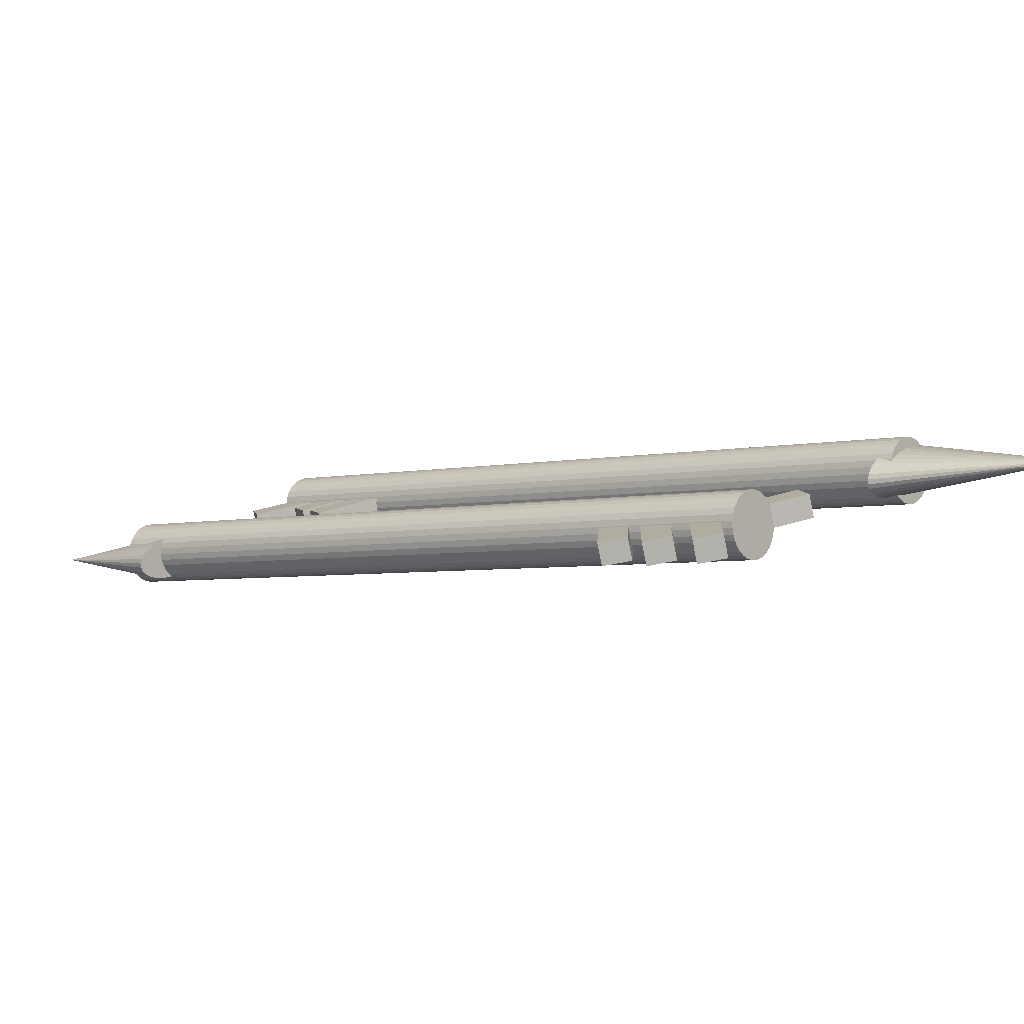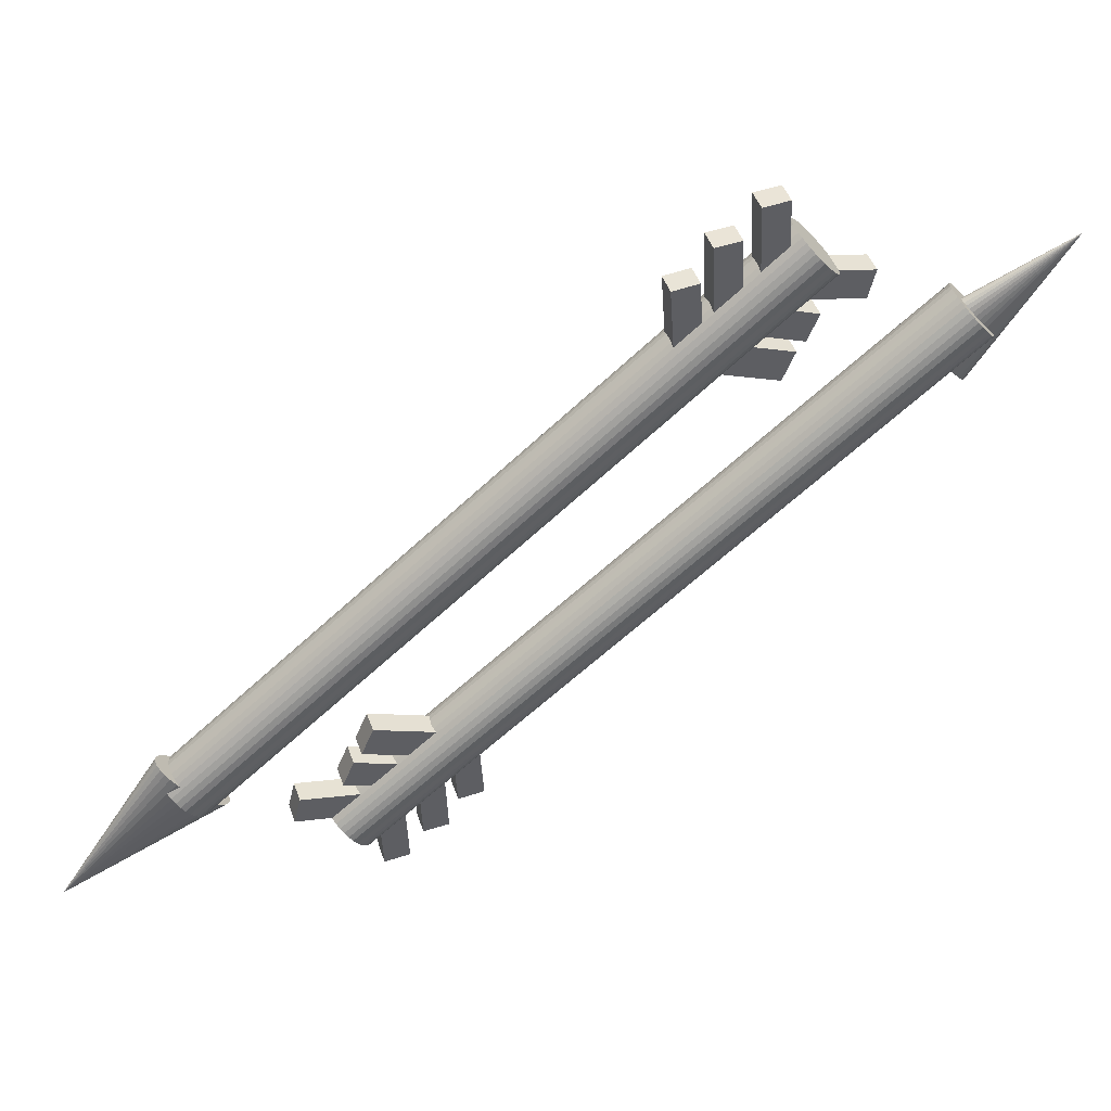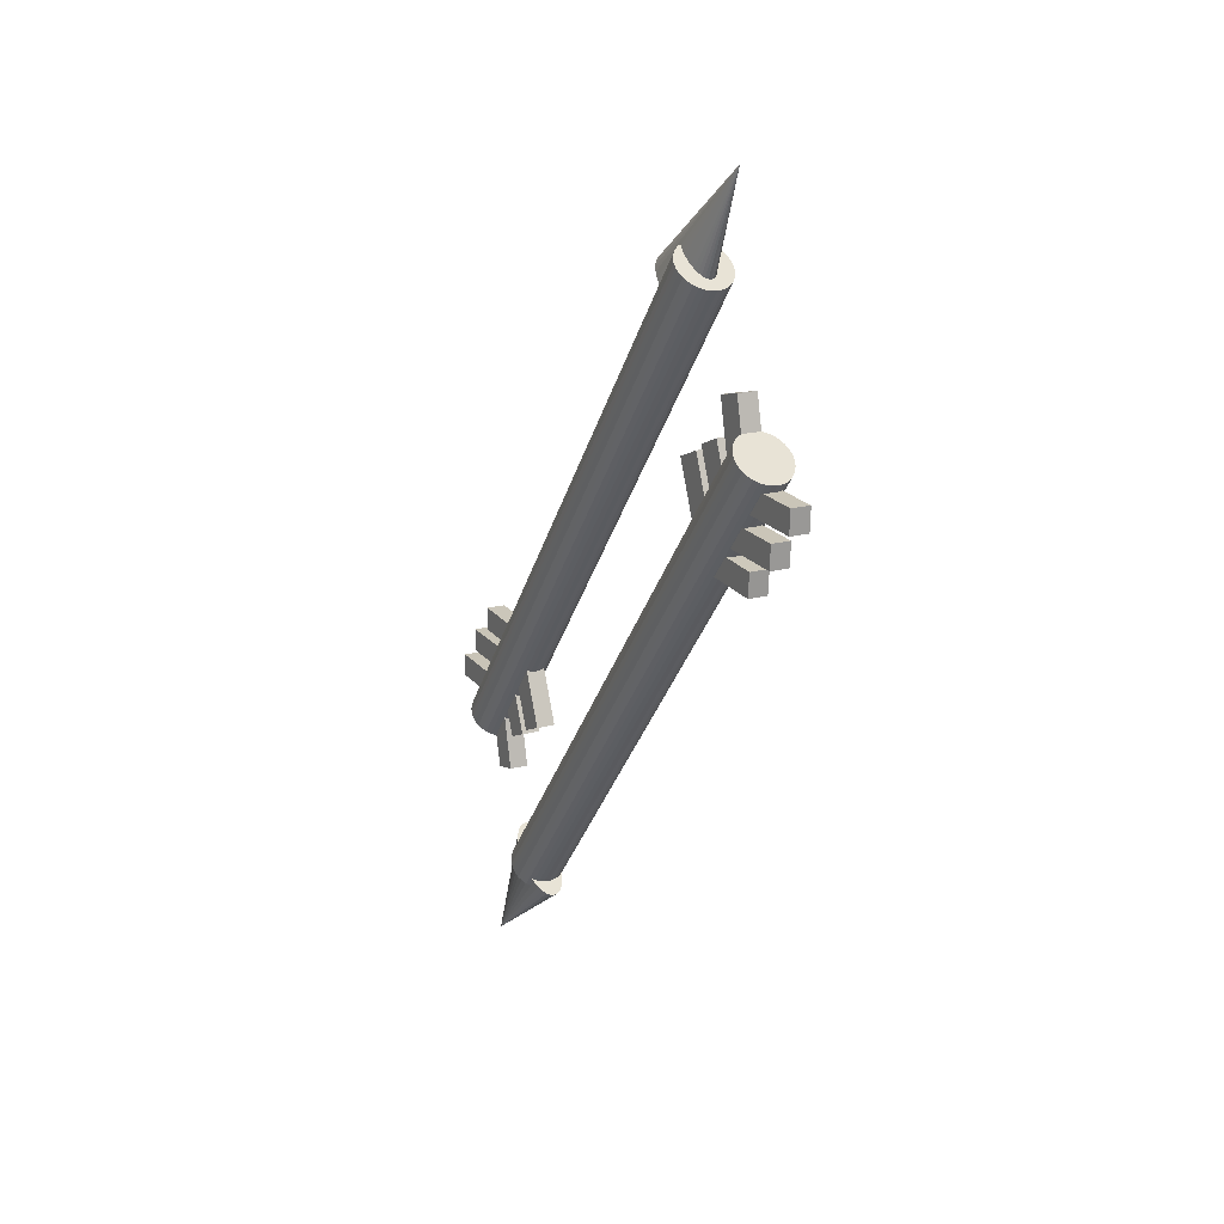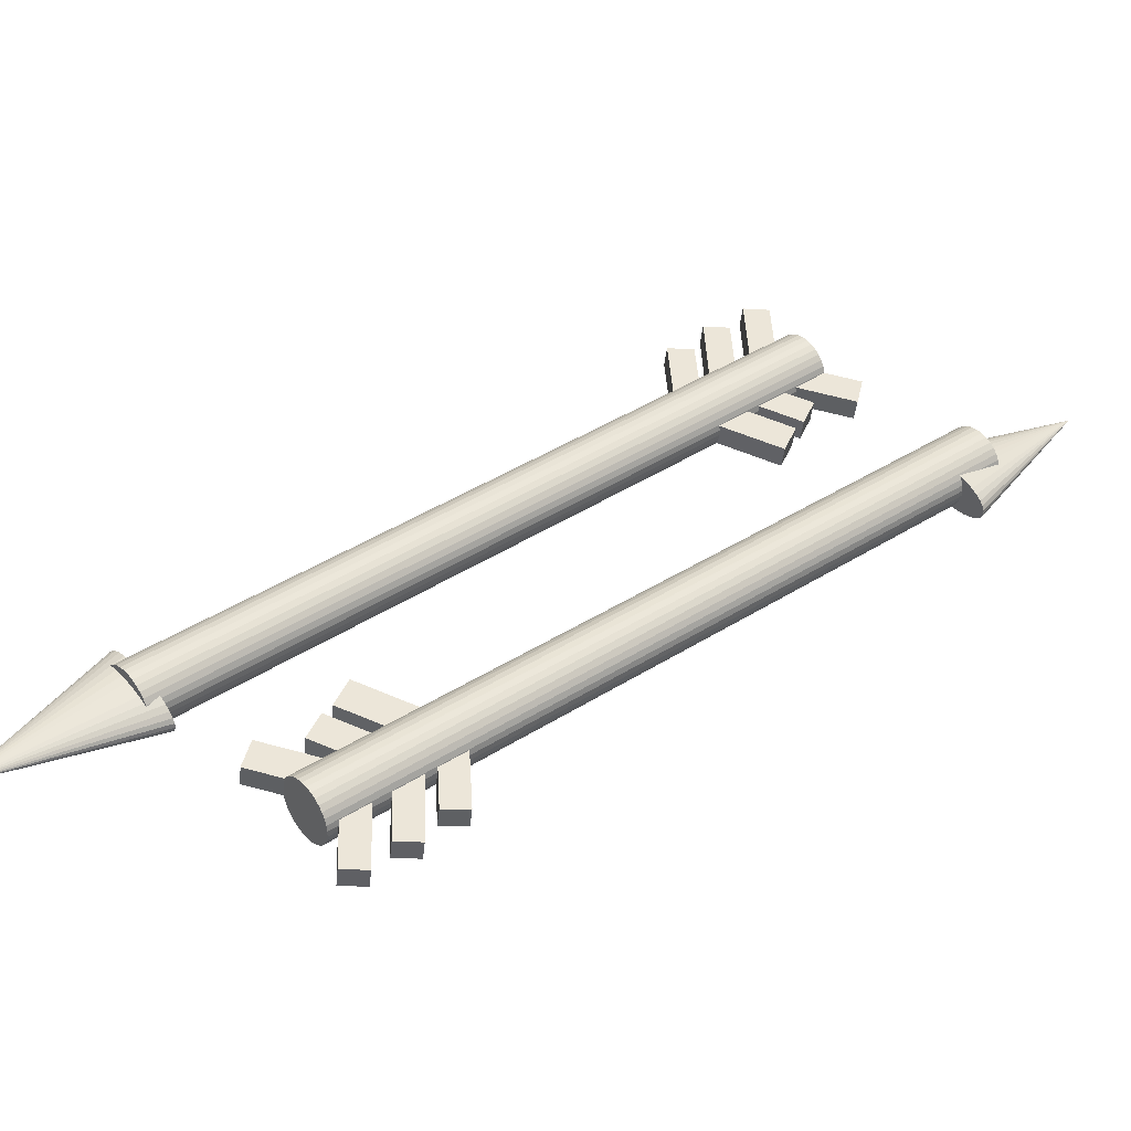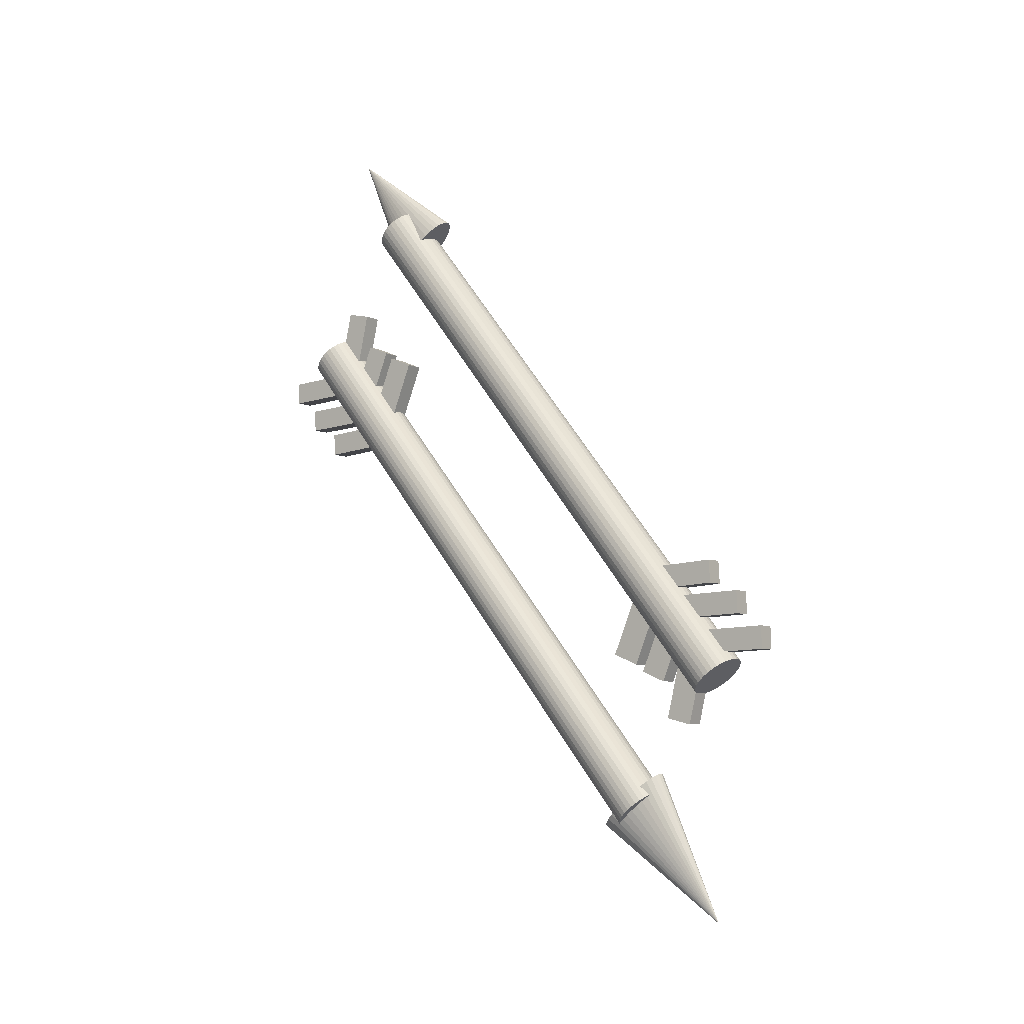
<metadata>
{"format":"obj","ext":"obj","renderer":"f3d","projection":"perspective","resolution":1024,"background":"white","views":[{"elev":-79.9,"azim":101.4,"up":"+Y"},{"elev":45.5,"azim":-108.7,"up":"+Y"},{"elev":17.9,"azim":152.3,"up":"+Z"},{"elev":-44.0,"azim":-96.1,"up":"+Y"},{"elev":-6.7,"azim":-52.9,"up":"+Z"}]}
</metadata>
<code>
o Cone
v 0 5.156 1.663
v 0.01328 5.154 1.665
v 0.02606 5.147 1.67
v 0.03783 5.137 1.679
v 0.04815 5.122 1.691
v 0.05661 5.104 1.705
v 0.06291 5.084 1.722
v 0.06678 5.062 1.74
v 0.06809 5.039 1.758
v 0.06678 5.016 1.777
v 0.06291 4.994 1.794
v 0.05661 4.974 1.811
v 0.04815 4.956 1.825
v 0.03783 4.941 1.837
v 0.02606 4.93 1.846
v 0.01328 4.924 1.851
v 0 4.921 1.853
v -0.01328 4.924 1.851
v -0.02606 4.93 1.846
v -0.03783 4.941 1.837
v -0.04815 4.956 1.825
v -0.05661 4.974 1.811
v -0.06291 4.994 1.794
v -0.06678 5.016 1.777
v -0.06809 5.039 1.758
v -0.06678 5.062 1.74
v -0.06291 5.084 1.722
v -0.05661 5.104 1.705
v -0.04815 5.122 1.691
v -0.03783 5.137 1.679
v -0.02606 5.147 1.67
v -0.01328 5.154 1.665
v 0 5.382 2.183
f 1 33 2
f 2 33 3
f 3 33 4
f 4 33 5
f 5 33 6
f 6 33 7
f 7 33 8
f 8 33 9
f 9 33 10
f 10 33 11
f 11 33 12
f 12 33 13
f 13 33 14
f 14 33 15
f 15 33 16
f 16 33 17
f 17 33 18
f 18 33 19
f 19 33 20
f 20 33 21
f 21 33 22
f 22 33 23
f 23 33 24
f 24 33 25
f 25 33 26
f 26 33 27
f 27 33 28
f 28 33 29
f 29 33 30
f 30 33 31
f 1 2 3 4 5 6 7 8 9 10 11 12 13 14 15 16 17 18 19 20 21 22 23 24 25 26 27 28 29 30 31 32
f 31 33 32
f 32 33 1
o Cone.001
v 0 3.85 -0.5002
v 0.0142 3.853 -0.5022
v 0.02785 3.86 -0.508
v 0.04043 3.871 -0.5175
v 0.05146 3.887 -0.5304
v 0.06051 3.905 -0.546
v 0.06724 3.927 -0.5638
v 0.07138 3.95 -0.5831
v 0.07278 3.975 -0.6032
v 0.07138 3.999 -0.6233
v 0.06724 4.022 -0.6426
v 0.06051 4.044 -0.6604
v 0.05146 4.062 -0.676
v 0.04043 4.078 -0.6888
v 0.02785 4.089 -0.6983
v 0.0142 4.096 -0.7042
v 0 4.099 -0.7062
v -0.0142 4.096 -0.7042
v -0.02785 4.089 -0.6983
v -0.04043 4.078 -0.6888
v -0.05146 4.062 -0.676
v -0.06051 4.044 -0.6604
v -0.06724 4.022 -0.6426
v -0.07138 3.999 -0.6233
v -0.07278 3.975 -0.6032
v -0.07138 3.95 -0.5831
v -0.06724 3.927 -0.5638
v -0.06051 3.905 -0.546
v -0.05146 3.887 -0.5304
v -0.04043 3.871 -0.5175
v -0.02785 3.86 -0.508
v -0.0142 3.853 -0.5022
v 0 3.602 -1.052
f 34 66 35
f 35 66 36
f 36 66 37
f 37 66 38
f 38 66 39
f 39 66 40
f 40 66 41
f 41 66 42
f 42 66 43
f 43 66 44
f 44 66 45
f 45 66 46
f 46 66 47
f 47 66 48
f 48 66 49
f 49 66 50
f 50 66 51
f 51 66 52
f 52 66 53
f 53 66 54
f 54 66 55
f 55 66 56
f 56 66 57
f 57 66 58
f 58 66 59
f 59 66 60
f 60 66 61
f 61 66 62
f 62 66 63
f 63 66 64
f 34 35 36 37 38 39 40 41 42 43 44 45 46 47 48 49 50 51 52 53 54 55 56 57 58 59 60 61 62 63 64 65
f 64 66 65
f 65 66 34
o Cube.009
v -0.03579 3.84 0.1548
v -0.03579 3.938 0.1963
v -0.03579 3.939 -0.08066
v -0.03579 4.037 -0.03918
v 0.03579 3.84 0.1548
v 0.03579 3.938 0.1963
v 0.03579 3.939 -0.08066
v 0.03579 4.037 -0.03918
f 67 68 70 69
f 69 70 74 73
f 73 74 72 71
f 71 72 68 67
f 69 73 71 67
f 74 70 68 72
o Cube.010
v -0.03579 3.716 0.08672
v -0.03579 3.809 0.1257
v -0.03579 3.815 -0.1475
v -0.03579 3.907 -0.1086
v 0.03579 3.716 0.08672
v 0.03579 3.809 0.1257
v 0.03579 3.815 -0.1475
v 0.03579 3.907 -0.1086
f 75 76 78 77
f 77 78 82 81
f 81 82 80 79
f 79 80 76 75
f 77 81 79 75
f 82 78 76 80
o Cube.011
v -0.03579 3.874 0.2953
v -0.03579 3.869 0.2073
v -0.03579 3.606 0.3112
v -0.03579 3.601 0.2232
v 0.03579 3.874 0.2953
v 0.03579 3.869 0.2073
v 0.03579 3.606 0.3112
v 0.03579 3.601 0.2232
f 83 84 86 85
f 85 86 90 89
f 89 90 88 87
f 87 88 84 83
f 85 89 87 83
f 90 86 84 88
o Cube.012
v -0.03579 3.483 0.1019
v -0.03579 3.486 0.1891
v -0.03579 3.752 0.0921
v -0.03579 3.755 0.1793
v 0.03579 3.483 0.1019
v 0.03579 3.486 0.1891
v 0.03579 3.752 0.0921
v 0.03579 3.755 0.1793
f 91 92 94 93
f 93 94 98 97
f 97 98 96 95
f 95 96 92 91
f 93 97 95 91
f 98 94 92 96
o Cube.013
v -0.03579 3.639 -0.06531
v -0.03579 3.736 -0.04188
v -0.03579 3.698 -0.3125
v -0.03579 3.796 -0.289
v 0.03579 3.639 -0.06531
v 0.03579 3.736 -0.04188
v 0.03579 3.698 -0.3125
v 0.03579 3.796 -0.289
f 99 100 102 101
f 101 102 106 105
f 105 106 104 103
f 103 104 100 99
f 101 105 103 99
f 106 102 100 104
o Cube.014
v -0.03579 3.38 -0.03407
v -0.03579 3.383 0.0531
v -0.03579 3.649 -0.04387
v -0.03579 3.652 0.04331
v 0.03579 3.38 -0.03407
v 0.03579 3.383 0.0531
v 0.03579 3.649 -0.04387
v 0.03579 3.652 0.04331
f 107 108 110 109
f 109 110 114 113
f 113 114 112 111
f 111 112 108 107
f 109 113 111 107
f 114 110 108 112
o Cube.015
v -0.03579 5.763 1.229
v -0.03579 5.759 1.142
v -0.03579 5.494 1.242
v -0.03579 5.49 1.155
v 0.03579 5.763 1.229
v 0.03579 5.759 1.142
v 0.03579 5.494 1.242
v 0.03579 5.49 1.155
f 115 116 118 117
f 117 118 122 121
f 121 122 120 119
f 119 120 116 115
f 117 121 119 115
f 122 118 116 120
o Cube.016
v -0.03579 5.505 1.264
v -0.03579 5.407 1.241
v -0.03579 5.448 1.512
v -0.03579 5.351 1.489
v 0.03579 5.505 1.264
v 0.03579 5.407 1.241
v 0.03579 5.448 1.512
v 0.03579 5.351 1.489
f 123 124 126 125
f 125 126 130 129
f 129 130 128 127
f 127 128 124 123
f 125 129 127 123
f 130 126 124 128
o Cube.017
v -0.03579 5.658 1.095
v -0.03579 5.654 1.008
v -0.03579 5.389 1.108
v -0.03579 5.385 1.021
v 0.03579 5.658 1.095
v 0.03579 5.654 1.008
v 0.03579 5.389 1.108
v 0.03579 5.385 1.021
f 131 132 134 133
f 133 134 138 137
f 137 138 136 135
f 135 136 132 131
f 133 137 135 131
f 138 134 132 136
o Cube.018
v -0.03579 5.265 0.9059
v -0.03579 5.271 0.9939
v -0.03579 5.533 0.8869
v -0.03579 5.54 0.9748
v 0.03579 5.265 0.9059
v 0.03579 5.271 0.9939
v 0.03579 5.533 0.8869
v 0.03579 5.54 0.9748
f 139 140 142 141
f 141 142 146 145
f 145 146 144 143
f 143 144 140 139
f 141 145 143 139
f 146 142 140 144
o Cube.019
v -0.03579 5.425 1.113
v -0.03579 5.333 1.075
v -0.03579 5.329 1.348
v -0.03579 5.237 1.31
v 0.03579 5.425 1.113
v 0.03579 5.333 1.075
v 0.03579 5.329 1.348
v 0.03579 5.237 1.31
f 147 148 150 149
f 149 150 154 153
f 153 154 152 151
f 151 152 148 147
f 149 153 151 147
f 154 150 148 152
o Cube.020
v -0.03579 5.301 1.046
v -0.03579 5.202 1.006
v -0.03579 5.205 1.283
v -0.03579 5.106 1.242
v 0.03579 5.301 1.046
v 0.03579 5.202 1.006
v 0.03579 5.205 1.283
v 0.03579 5.106 1.242
f 155 156 158 157
f 157 158 162 161
f 161 162 160 159
f 159 160 156 155
f 157 161 159 155
f 162 158 156 160
o Cylinder.001
v 0 3.675 -0.1972
v 0 5.261 1.789
v 0.01957 3.673 -0.1959
v 0.01957 5.259 1.791
v 0.03839 3.668 -0.1922
v 0.03839 5.255 1.794
v 0.05573 3.661 -0.1862
v 0.05573 5.247 1.8
v 0.07093 3.651 -0.178
v 0.07093 5.237 1.808
v 0.0834 3.638 -0.1681
v 0.0834 5.225 1.818
v 0.09267 3.624 -0.1569
v 0.09267 5.211 1.83
v 0.09838 3.609 -0.1446
v 0.09838 5.195 1.842
v 0.1003 3.593 -0.1319
v 0.1003 5.179 1.855
v 0.09838 3.577 -0.1191
v 0.09838 5.163 1.867
v 0.09267 3.562 -0.1069
v 0.09267 5.148 1.88
v 0.0834 3.547 -0.09561
v 0.0834 5.134 1.891
v 0.07093 3.535 -0.08572
v 0.07093 5.122 1.901
v 0.05573 3.525 -0.0776
v 0.05573 5.111 1.909
v 0.03839 3.517 -0.07157
v 0.03839 5.104 1.915
v 0.01957 3.513 -0.06785
v 0.01957 5.099 1.919
v 0 3.511 -0.0666
v 0 5.098 1.92
v -0.01957 3.513 -0.06785
v -0.01957 5.099 1.919
v -0.03839 3.517 -0.07157
v -0.03839 5.104 1.915
v -0.05573 3.525 -0.0776
v -0.05573 5.111 1.909
v -0.07093 3.535 -0.08572
v -0.07093 5.122 1.901
v -0.0834 3.547 -0.09561
v -0.0834 5.134 1.891
v -0.09267 3.562 -0.1069
v -0.09267 5.148 1.88
v -0.09838 3.577 -0.1191
v -0.09838 5.163 1.867
v -0.1003 3.593 -0.1319
v -0.1003 5.179 1.855
v -0.09838 3.609 -0.1446
v -0.09838 5.195 1.842
v -0.09267 3.624 -0.1569
v -0.09267 5.211 1.83
v -0.0834 3.638 -0.1681
v -0.0834 5.225 1.818
v -0.07093 3.651 -0.178
v -0.07093 5.237 1.808
v -0.05573 3.661 -0.1862
v -0.05573 5.247 1.8
v -0.03839 3.668 -0.1922
v -0.03839 5.255 1.794
v -0.01957 3.673 -0.1959
v -0.01957 5.259 1.791
f 163 164 166 165
f 165 166 168 167
f 167 168 170 169
f 169 170 172 171
f 171 172 174 173
f 173 174 176 175
f 175 176 178 177
f 177 178 180 179
f 179 180 182 181
f 181 182 184 183
f 183 184 186 185
f 185 186 188 187
f 187 188 190 189
f 189 190 192 191
f 191 192 194 193
f 193 194 196 195
f 195 196 198 197
f 197 198 200 199
f 199 200 202 201
f 201 202 204 203
f 203 204 206 205
f 205 206 208 207
f 207 208 210 209
f 209 210 212 211
f 211 212 214 213
f 213 214 216 215
f 215 216 218 217
f 217 218 220 219
f 219 220 222 221
f 221 222 224 223
f 166 164 226 224 222 220 218 216 214 212 210 208 206 204 202 200 198 196 194 192 190 188 186 184 182 180 178 176 174 172 170 168
f 223 224 226 225
f 225 226 164 163
f 163 165 167 169 171 173 175 177 179 181 183 185 187 189 191 193 195 197 199 201 203 205 207 209 211 213 215 217 219 221 223 225
o Cylinder.002
v 0 5.471 1.396
v 0 3.86 -0.5711
v 0.01957 5.472 1.395
v 0.01957 3.862 -0.5724
v 0.03839 5.477 1.391
v 0.03839 3.866 -0.5762
v 0.05573 5.484 1.385
v 0.05573 3.874 -0.5823
v 0.07093 5.494 1.377
v 0.07093 3.884 -0.5905
v 0.0834 5.507 1.367
v 0.0834 3.896 -0.6006
v 0.09267 5.521 1.355
v 0.09267 3.91 -0.612
v 0.09838 5.536 1.343
v 0.09838 3.925 -0.6245
v 0.1003 5.552 1.33
v 0.1003 3.941 -0.6374
v 0.09838 5.567 1.317
v 0.09838 3.957 -0.6503
v 0.09267 5.582 1.304
v 0.09267 3.972 -0.6627
v 0.0834 5.596 1.293
v 0.0834 3.986 -0.6742
v 0.07093 5.609 1.283
v 0.07093 3.998 -0.6842
v 0.05573 5.619 1.275
v 0.05573 4.008 -0.6925
v 0.03839 5.626 1.269
v 0.03839 4.016 -0.6986
v 0.01957 5.631 1.265
v 0.01957 4.021 -0.7024
v 0 5.632 1.263
v 0 4.022 -0.7036
v -0.01957 5.631 1.265
v -0.01957 4.021 -0.7024
v -0.03839 5.626 1.269
v -0.03839 4.016 -0.6986
v -0.05573 5.619 1.275
v -0.05573 4.008 -0.6925
v -0.07093 5.609 1.283
v -0.07093 3.998 -0.6842
v -0.0834 5.596 1.293
v -0.0834 3.986 -0.6742
v -0.09267 5.582 1.304
v -0.09267 3.972 -0.6627
v -0.09838 5.567 1.317
v -0.09838 3.957 -0.6503
v -0.1003 5.552 1.33
v -0.1003 3.941 -0.6374
v -0.09838 5.536 1.343
v -0.09838 3.925 -0.6245
v -0.09267 5.521 1.355
v -0.09267 3.91 -0.612
v -0.0834 5.507 1.367
v -0.0834 3.896 -0.6006
v -0.07093 5.494 1.377
v -0.07093 3.884 -0.5905
v -0.05573 5.484 1.385
v -0.05573 3.874 -0.5823
v -0.03839 5.477 1.391
v -0.03839 3.866 -0.5762
v -0.01957 5.472 1.395
v -0.01957 3.862 -0.5724
f 227 228 230 229
f 229 230 232 231
f 231 232 234 233
f 233 234 236 235
f 235 236 238 237
f 237 238 240 239
f 239 240 242 241
f 241 242 244 243
f 243 244 246 245
f 245 246 248 247
f 247 248 250 249
f 249 250 252 251
f 251 252 254 253
f 253 254 256 255
f 255 256 258 257
f 257 258 260 259
f 259 260 262 261
f 261 262 264 263
f 263 264 266 265
f 265 266 268 267
f 267 268 270 269
f 269 270 272 271
f 271 272 274 273
f 273 274 276 275
f 275 276 278 277
f 277 278 280 279
f 279 280 282 281
f 281 282 284 283
f 283 284 286 285
f 285 286 288 287
f 230 228 290 288 286 284 282 280 278 276 274 272 270 268 266 264 262 260 258 256 254 252 250 248 246 244 242 240 238 236 234 232
f 287 288 290 289
f 289 290 228 227
f 227 229 231 233 235 237 239 241 243 245 247 249 251 253 255 257 259 261 263 265 267 269 271 273 275 277 279 281 283 285 287 289

</code>
